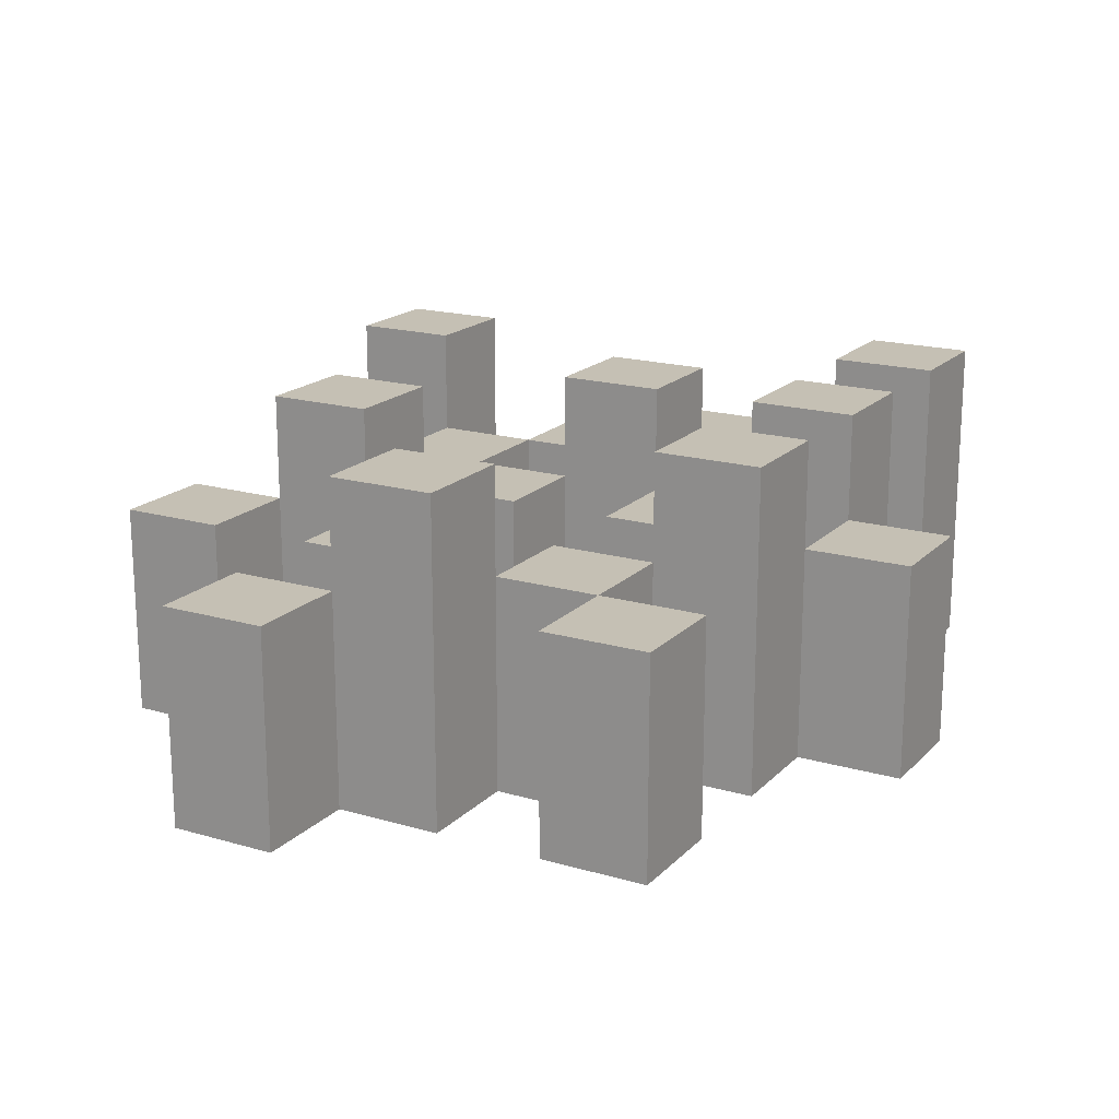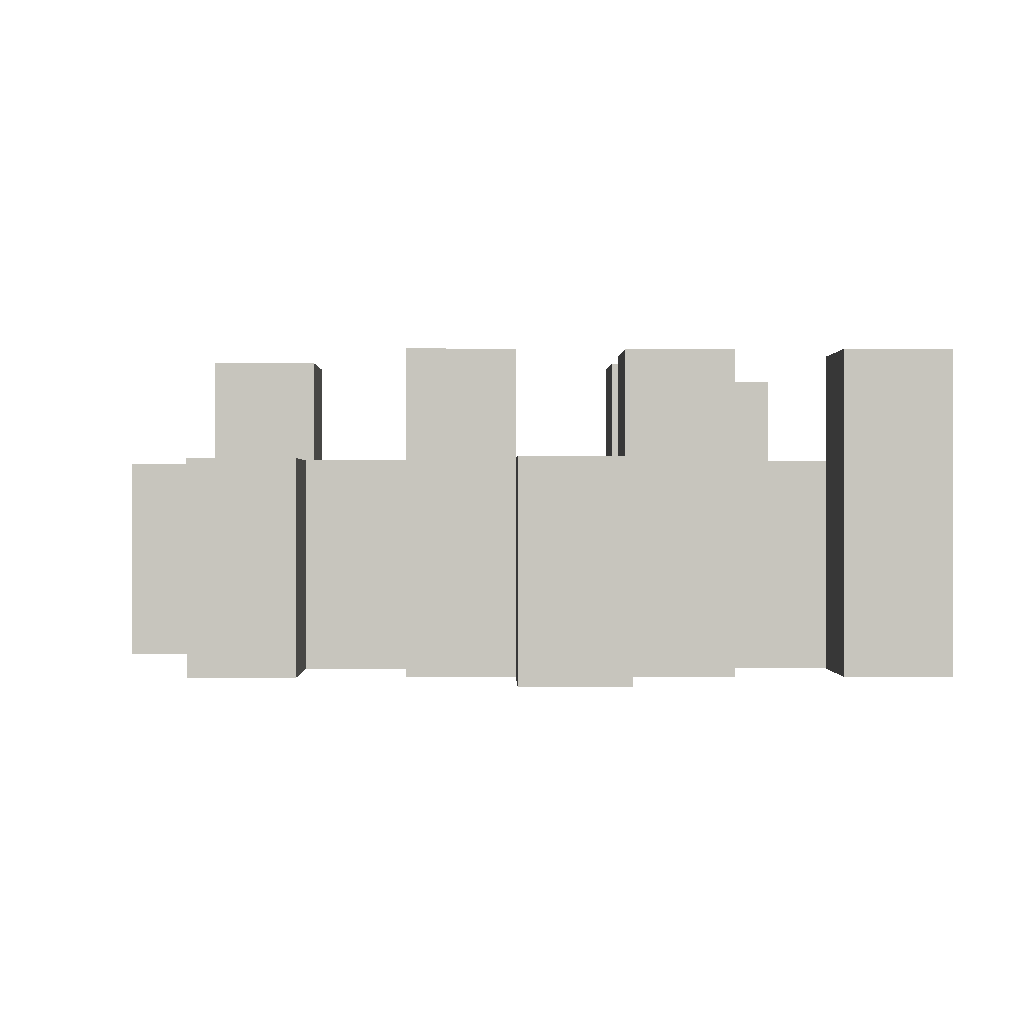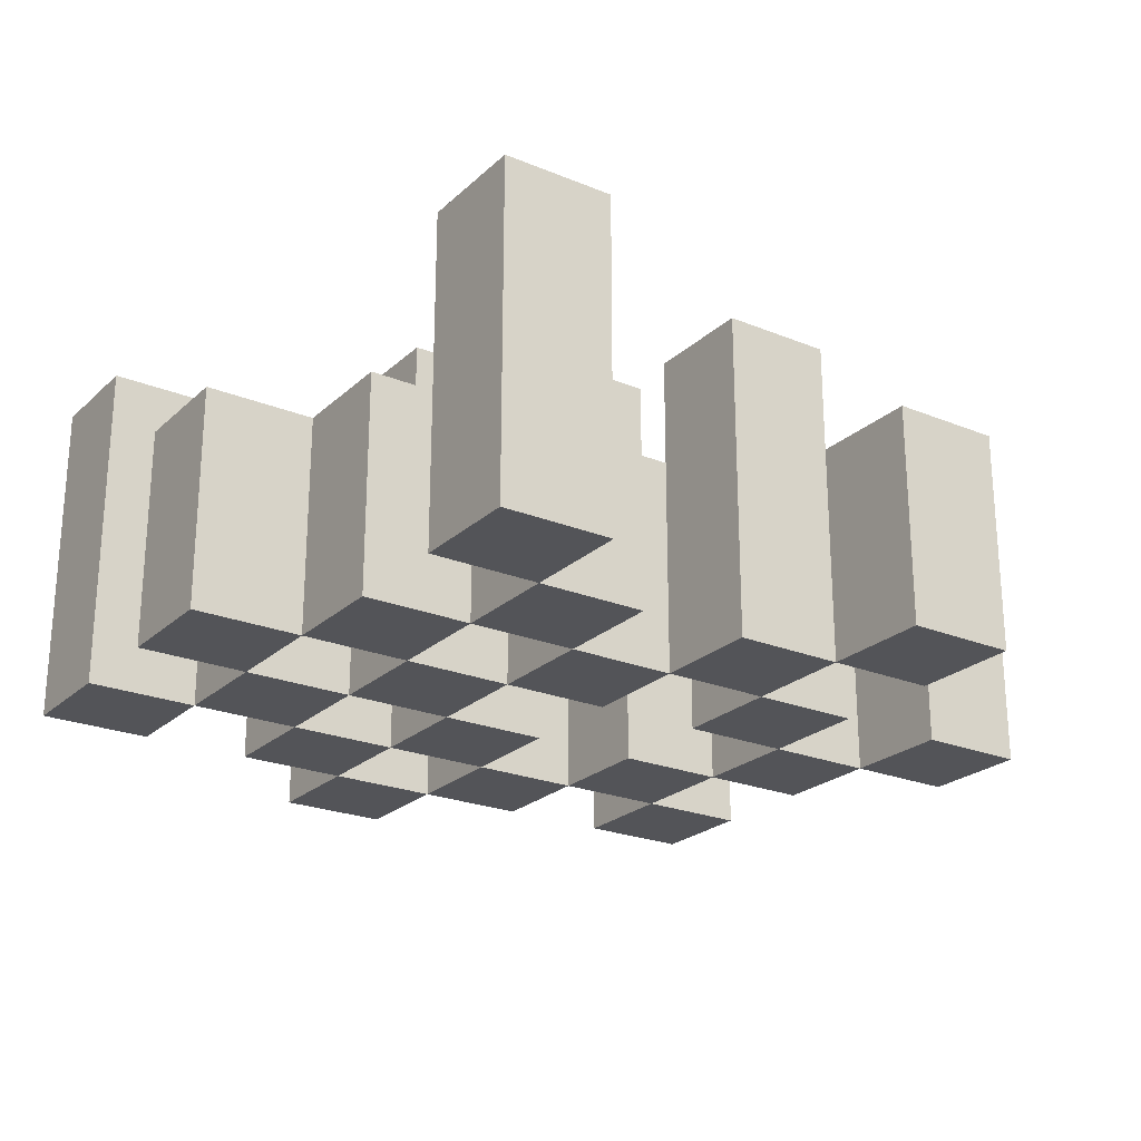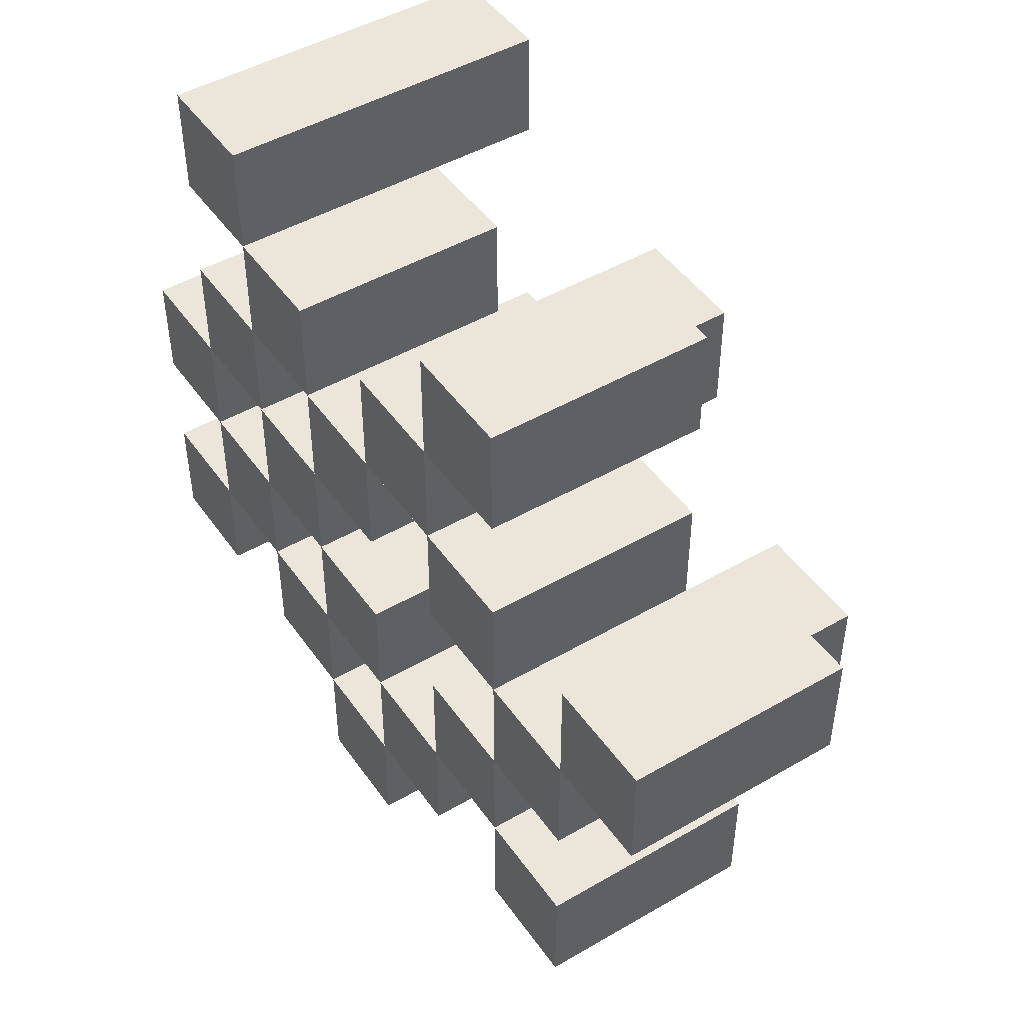
<metadata>
{"format":"obj","ext":"obj","renderer":"f3d","projection":"perspective","resolution":1024,"background":"white","views":[{"elev":18.2,"azim":119.4,"up":"+Y"},{"elev":0.2,"azim":179.2,"up":"+Y"},{"elev":-23.6,"azim":-34.3,"up":"+Y"},{"elev":47.2,"azim":56.7,"up":"+Z"}]}
</metadata>
<code>
o
v 35.3 0.9 5.3
v 35.3 0.9 5.2
v 35.3 0.9 5.1
v 35.3 0.9 5
v 35.3 1.1 5.3
v 35.3 1.1 5.2
v 35.3 1.2 5.1
v 35.3 1.2 5
v 35.4 0.9 5.6
v 35.4 0.9 5.5
v 35.4 0.9 5.4
v 35.4 0.9 5.3
v 35.4 0.9 5.2
v 35.4 0.9 5.1
v 35.4 1.1 5.4
v 35.4 1.1 5.3
v 35.4 1.1 5.2
v 35.4 1.1 5.1
v 35.4 1.2 5.6
v 35.4 1.2 5.5
v 35.5 0.9 5.5
v 35.5 0.9 5.4
v 35.5 0.9 5.3
v 35.5 0.9 5.2
v 35.5 0.9 5.1
v 35.5 0.9 5
v 35.5 1.1 5.5
v 35.5 1.1 5.4
v 35.5 1.1 5.3
v 35.5 1.1 5.2
v 35.5 1.1 5.1
v 35.5 1.2 5.3
v 35.5 1.2 5.2
v 35.5 1.2 5.1
v 35.5 1.2 5
v 35.6 0.9 5.4
v 35.6 0.9 5.3
v 35.6 0.9 5.2
v 35.6 0.9 5.1
v 35.6 0.9 5
v 35.6 0.9 4.9
v 35.6 1.1 5.4
v 35.6 1.1 5.3
v 35.6 1.1 5.2
v 35.6 1.1 5.1
v 35.6 1.1 5
v 35.6 1.1 4.9
v 35.7 0.9 5.5
v 35.7 0.9 5.4
v 35.7 0.9 5.1
v 35.7 0.9 5
v 35.7 1.1 5.4
v 35.7 1.1 5.1
v 35.7 1.1 5
v 35.7 1.2 5.5
v 35.7 1.2 5.4
v 35.7 1.2 5.1
v 35.7 1.2 5
v 35.8 0.9 5.6
v 35.8 0.9 5.5
v 35.8 0.9 5.4
v 35.8 0.9 5.3
v 35.8 0.9 5.2
v 35.8 0.9 5.1
v 35.8 1.1 5.6
v 35.8 1.1 5.5
v 35.8 1.1 5.4
v 35.8 1.1 5.3
v 35.8 1.1 5.2
v 35.8 1.1 5.1
v 35.9 0.9 5.3
v 35.9 0.9 5.2
v 35.9 0.9 5.1
v 35.9 0.9 5
v 35.9 1.1 5.3
v 35.9 1.1 5.2
v 35.9 1.1 5.1
v 35.9 1.1 5
v 35.9 1.2 5.3
v 35.9 1.2 5.2
v 36 0.9 5.4
v 36 0.9 5.3
v 36 1.1 5.4
v 36 1.1 5.3
v 35.4 0.9 5.3
v 35.4 0.9 5.2
v 35.4 0.9 5.1
v 35.4 0.9 5
v 35.4 1.1 5.3
v 35.4 1.1 5.2
v 35.4 1.1 5.1
v 35.4 1.2 5.1
v 35.4 1.2 5
v 35.5 0.9 5.6
v 35.5 0.9 5.5
v 35.5 0.9 5.4
v 35.5 0.9 5.3
v 35.5 0.9 5.2
v 35.5 0.9 5.1
v 35.5 1.1 5.5
v 35.5 1.1 5.4
v 35.5 1.1 5.3
v 35.5 1.1 5.2
v 35.5 1.1 5.1
v 35.5 1.2 5.6
v 35.5 1.2 5.5
v 35.6 0.9 5.5
v 35.6 0.9 5.4
v 35.6 0.9 5.3
v 35.6 0.9 5.2
v 35.6 0.9 5.1
v 35.6 0.9 5
v 35.6 1.1 5.5
v 35.6 1.1 5.4
v 35.6 1.1 5.3
v 35.6 1.1 5.2
v 35.6 1.1 5.1
v 35.6 1.1 5
v 35.6 1.2 5.3
v 35.6 1.2 5.2
v 35.6 1.2 5.1
v 35.6 1.2 5
v 35.7 0.9 5.4
v 35.7 0.9 5.3
v 35.7 0.9 5.2
v 35.7 0.9 5.1
v 35.7 0.9 5
v 35.7 0.9 4.9
v 35.7 1.1 5.4
v 35.7 1.1 5.3
v 35.7 1.1 5.2
v 35.7 1.1 5.1
v 35.7 1.1 5
v 35.7 1.1 4.9
v 35.8 0.9 5.5
v 35.8 0.9 5.4
v 35.8 0.9 5.1
v 35.8 0.9 5
v 35.8 1.1 5.5
v 35.8 1.1 5.4
v 35.8 1.1 5.1
v 35.8 1.2 5.5
v 35.8 1.2 5.4
v 35.8 1.2 5.1
v 35.8 1.2 5
v 35.9 0.9 5.6
v 35.9 0.9 5.5
v 35.9 0.9 5.4
v 35.9 0.9 5.3
v 35.9 0.9 5.2
v 35.9 0.9 5.1
v 35.9 1.1 5.6
v 35.9 1.1 5.5
v 35.9 1.1 5.4
v 35.9 1.1 5.3
v 35.9 1.1 5.2
v 35.9 1.1 5.1
v 36 0.9 5.3
v 36 0.9 5.2
v 36 0.9 5.1
v 36 0.9 5
v 36 1.1 5.3
v 36 1.1 5.1
v 36 1.1 5
v 36 1.2 5.3
v 36 1.2 5.2
v 36.1 0.9 5.4
v 36.1 0.9 5.3
v 36.1 1.1 5.4
v 36.1 1.1 5.3
v 35.4 0.9 5.6
v 35.4 1.2 5.6
v 35.5 0.9 5.6
v 35.5 1.2 5.6
v 35.8 0.9 5.6
v 35.8 1.1 5.6
v 35.9 0.9 5.6
v 35.9 1.1 5.6
v 35.5 0.9 5.5
v 35.5 1.1 5.5
v 35.6 0.9 5.5
v 35.6 1.1 5.5
v 35.7 0.9 5.5
v 35.7 1.2 5.5
v 35.8 0.9 5.5
v 35.8 1.1 5.5
v 35.8 1.2 5.5
v 35.4 0.9 5.4
v 35.4 1.1 5.4
v 35.5 0.9 5.4
v 35.5 1.1 5.4
v 35.6 0.9 5.4
v 35.6 1.1 5.4
v 35.7 0.9 5.4
v 35.7 1.1 5.4
v 35.8 0.9 5.4
v 35.8 1.1 5.4
v 35.9 0.9 5.4
v 35.9 1.1 5.4
v 36 0.9 5.4
v 36 1.1 5.4
v 36.1 0.9 5.4
v 36.1 1.1 5.4
v 35.3 0.9 5.3
v 35.3 1.1 5.3
v 35.4 0.9 5.3
v 35.4 1.1 5.3
v 35.5 0.9 5.3
v 35.5 1.1 5.3
v 35.5 1.2 5.3
v 35.6 0.9 5.3
v 35.6 1.1 5.3
v 35.6 1.2 5.3
v 35.9 0.9 5.3
v 35.9 1.1 5.3
v 35.9 1.2 5.3
v 36 0.9 5.3
v 36 1.1 5.3
v 36 1.2 5.3
v 35.4 0.9 5.2
v 35.4 1.1 5.2
v 35.5 0.9 5.2
v 35.5 1.1 5.2
v 35.6 0.9 5.2
v 35.6 1.1 5.2
v 35.7 0.9 5.2
v 35.7 1.1 5.2
v 35.8 0.9 5.2
v 35.8 1.1 5.2
v 35.9 0.9 5.2
v 35.9 1.1 5.2
v 35.3 0.9 5.1
v 35.3 1.2 5.1
v 35.4 0.9 5.1
v 35.4 1.1 5.1
v 35.4 1.2 5.1
v 35.5 0.9 5.1
v 35.5 1.1 5.1
v 35.5 1.2 5.1
v 35.6 0.9 5.1
v 35.6 1.1 5.1
v 35.6 1.2 5.1
v 35.7 0.9 5.1
v 35.7 1.1 5.1
v 35.7 1.2 5.1
v 35.8 0.9 5.1
v 35.8 1.1 5.1
v 35.8 1.2 5.1
v 35.9 0.9 5.1
v 35.9 1.1 5.1
v 36 0.9 5.1
v 36 1.1 5.1
v 35.6 0.9 5
v 35.6 1.1 5
v 35.7 0.9 5
v 35.7 1.1 5
v 35.4 0.9 5.5
v 35.4 1.2 5.5
v 35.5 0.9 5.5
v 35.5 1.1 5.5
v 35.5 1.2 5.5
v 35.8 0.9 5.5
v 35.8 1.1 5.5
v 35.9 0.9 5.5
v 35.9 1.1 5.5
v 35.5 0.9 5.4
v 35.5 1.1 5.4
v 35.6 0.9 5.4
v 35.6 1.1 5.4
v 35.7 0.9 5.4
v 35.7 1.1 5.4
v 35.7 1.2 5.4
v 35.8 0.9 5.4
v 35.8 1.1 5.4
v 35.8 1.2 5.4
v 35.4 0.9 5.3
v 35.4 1.1 5.3
v 35.5 0.9 5.3
v 35.5 1.1 5.3
v 35.6 0.9 5.3
v 35.6 1.1 5.3
v 35.7 0.9 5.3
v 35.7 1.1 5.3
v 35.8 0.9 5.3
v 35.8 1.1 5.3
v 35.9 0.9 5.3
v 35.9 1.1 5.3
v 36 0.9 5.3
v 36 1.1 5.3
v 36.1 0.9 5.3
v 36.1 1.1 5.3
v 35.3 0.9 5.2
v 35.3 1.1 5.2
v 35.4 0.9 5.2
v 35.4 1.1 5.2
v 35.5 0.9 5.2
v 35.5 1.1 5.2
v 35.5 1.2 5.2
v 35.6 0.9 5.2
v 35.6 1.1 5.2
v 35.6 1.2 5.2
v 35.9 0.9 5.2
v 35.9 1.1 5.2
v 35.9 1.2 5.2
v 36 0.9 5.2
v 36 1.2 5.2
v 35.4 0.9 5.1
v 35.4 1.1 5.1
v 35.5 0.9 5.1
v 35.5 1.1 5.1
v 35.6 0.9 5.1
v 35.6 1.1 5.1
v 35.7 0.9 5.1
v 35.7 1.1 5.1
v 35.8 0.9 5.1
v 35.8 1.1 5.1
v 35.9 0.9 5.1
v 35.9 1.1 5.1
v 35.3 0.9 5
v 35.3 1.2 5
v 35.4 0.9 5
v 35.4 1.2 5
v 35.5 0.9 5
v 35.5 1.2 5
v 35.6 0.9 5
v 35.6 1.1 5
v 35.6 1.2 5
v 35.7 0.9 5
v 35.7 1.1 5
v 35.7 1.2 5
v 35.8 0.9 5
v 35.8 1.2 5
v 35.9 0.9 5
v 35.9 1.1 5
v 36 0.9 5
v 36 1.1 5
v 35.6 0.9 4.9
v 35.6 1.1 4.9
v 35.7 0.9 4.9
v 35.7 1.1 4.9
v 35.4 0.9 5.6
v 35.5 0.9 5.6
v 35.8 0.9 5.6
v 35.9 0.9 5.6
v 35.4 0.9 5.5
v 35.5 0.9 5.5
v 35.6 0.9 5.5
v 35.7 0.9 5.5
v 35.8 0.9 5.5
v 35.9 0.9 5.5
v 35.4 0.9 5.4
v 35.5 0.9 5.4
v 35.6 0.9 5.4
v 35.7 0.9 5.4
v 35.8 0.9 5.4
v 35.9 0.9 5.4
v 36 0.9 5.4
v 36.1 0.9 5.4
v 35.3 0.9 5.3
v 35.4 0.9 5.3
v 35.5 0.9 5.3
v 35.6 0.9 5.3
v 35.7 0.9 5.3
v 35.8 0.9 5.3
v 35.9 0.9 5.3
v 36 0.9 5.3
v 36.1 0.9 5.3
v 35.3 0.9 5.2
v 35.4 0.9 5.2
v 35.5 0.9 5.2
v 35.6 0.9 5.2
v 35.7 0.9 5.2
v 35.8 0.9 5.2
v 35.9 0.9 5.2
v 36 0.9 5.2
v 35.3 0.9 5.1
v 35.4 0.9 5.1
v 35.5 0.9 5.1
v 35.6 0.9 5.1
v 35.7 0.9 5.1
v 35.8 0.9 5.1
v 35.9 0.9 5.1
v 36 0.9 5.1
v 35.3 0.9 5
v 35.4 0.9 5
v 35.5 0.9 5
v 35.6 0.9 5
v 35.7 0.9 5
v 35.8 0.9 5
v 35.9 0.9 5
v 36 0.9 5
v 35.6 0.9 4.9
v 35.7 0.9 4.9
v 35.8 1.1 5.6
v 35.9 1.1 5.6
v 35.5 1.1 5.5
v 35.6 1.1 5.5
v 35.8 1.1 5.5
v 35.9 1.1 5.5
v 35.4 1.1 5.4
v 35.5 1.1 5.4
v 35.6 1.1 5.4
v 35.7 1.1 5.4
v 35.8 1.1 5.4
v 35.9 1.1 5.4
v 36 1.1 5.4
v 36.1 1.1 5.4
v 35.3 1.1 5.3
v 35.4 1.1 5.3
v 35.5 1.1 5.3
v 35.6 1.1 5.3
v 35.7 1.1 5.3
v 35.8 1.1 5.3
v 35.9 1.1 5.3
v 36 1.1 5.3
v 36.1 1.1 5.3
v 35.3 1.1 5.2
v 35.4 1.1 5.2
v 35.5 1.1 5.2
v 35.6 1.1 5.2
v 35.7 1.1 5.2
v 35.8 1.1 5.2
v 35.9 1.1 5.2
v 35.4 1.1 5.1
v 35.5 1.1 5.1
v 35.6 1.1 5.1
v 35.7 1.1 5.1
v 35.8 1.1 5.1
v 35.9 1.1 5.1
v 36 1.1 5.1
v 35.6 1.1 5
v 35.7 1.1 5
v 35.9 1.1 5
v 36 1.1 5
v 35.6 1.1 4.9
v 35.7 1.1 4.9
v 35.4 1.2 5.6
v 35.5 1.2 5.6
v 35.4 1.2 5.5
v 35.5 1.2 5.5
v 35.7 1.2 5.5
v 35.8 1.2 5.5
v 35.7 1.2 5.4
v 35.8 1.2 5.4
v 35.5 1.2 5.3
v 35.6 1.2 5.3
v 35.9 1.2 5.3
v 36 1.2 5.3
v 35.5 1.2 5.2
v 35.6 1.2 5.2
v 35.9 1.2 5.2
v 36 1.2 5.2
v 35.3 1.2 5.1
v 35.4 1.2 5.1
v 35.5 1.2 5.1
v 35.6 1.2 5.1
v 35.7 1.2 5.1
v 35.8 1.2 5.1
v 35.3 1.2 5
v 35.4 1.2 5
v 35.5 1.2 5
v 35.6 1.2 5
v 35.7 1.2 5
v 35.8 1.2 5
f 5 2 1
f 6 2 5
f 7 4 3
f 8 4 7
f 15 12 11
f 16 12 15
f 17 14 13
f 18 14 17
f 19 10 9
f 20 10 19
f 27 22 21
f 28 22 27
f 29 24 23
f 30 24 29
f 31 26 25
f 32 30 29
f 33 30 32
f 34 26 31
f 35 26 34
f 42 37 36
f 43 37 42
f 44 39 38
f 45 39 44
f 46 41 40
f 47 41 46
f 52 49 48
f 53 51 50
f 54 51 53
f 55 52 48
f 56 52 55
f 57 54 53
f 58 54 57
f 65 60 59
f 66 60 65
f 67 62 61
f 68 62 67
f 69 64 63
f 70 64 69
f 75 72 71
f 76 72 75
f 77 74 73
f 78 74 77
f 79 76 75
f 80 76 79
f 83 82 81
f 84 82 83
f 85 86 89
f 89 86 90
f 87 88 91
f 91 88 92
f 92 88 93
f 94 95 100
f 96 97 101
f 101 97 102
f 98 99 103
f 103 99 104
f 94 100 105
f 105 100 106
f 107 108 113
f 113 108 114
f 109 110 115
f 115 110 116
f 111 112 117
f 117 112 118
f 115 116 119
f 119 116 120
f 117 118 121
f 121 118 122
f 123 124 129
f 129 124 130
f 125 126 131
f 131 126 132
f 127 128 133
f 133 128 134
f 135 136 139
f 139 136 140
f 137 138 141
f 139 140 142
f 142 140 143
f 141 138 144
f 144 138 145
f 146 147 152
f 152 147 153
f 148 149 154
f 154 149 155
f 150 151 156
f 156 151 157
f 158 159 162
f 160 161 163
f 163 161 164
f 162 159 165
f 165 159 166
f 167 168 169
f 169 168 170
f 173 172 171
f 174 172 173
f 177 176 175
f 178 176 177
f 181 180 179
f 182 180 181
f 185 184 183
f 186 184 185
f 187 184 186
f 190 189 188
f 191 189 190
f 194 193 192
f 195 193 194
f 198 197 196
f 199 197 198
f 202 201 200
f 203 201 202
f 206 205 204
f 207 205 206
f 211 209 208
f 211 210 209
f 212 210 211
f 213 210 212
f 217 215 214
f 217 216 215
f 218 216 217
f 219 216 218
f 222 221 220
f 223 221 222
f 226 225 224
f 227 225 226
f 230 229 228
f 231 229 230
f 234 233 232
f 235 233 234
f 236 233 235
f 240 238 237
f 240 239 238
f 241 239 240
f 242 239 241
f 246 244 243
f 246 245 244
f 247 245 246
f 248 245 247
f 251 250 249
f 252 250 251
f 255 254 253
f 256 254 255
f 257 258 259
f 259 258 260
f 260 258 261
f 262 263 264
f 264 263 265
f 266 267 268
f 268 267 269
f 270 271 273
f 271 272 273
f 273 272 274
f 274 272 275
f 276 277 278
f 278 277 279
f 280 281 282
f 282 281 283
f 284 285 286
f 286 285 287
f 288 289 290
f 290 289 291
f 292 293 294
f 294 293 295
f 296 297 299
f 297 298 299
f 299 298 300
f 300 298 301
f 302 303 305
f 303 304 305
f 305 304 306
f 307 308 309
f 309 308 310
f 311 312 313
f 313 312 314
f 315 316 317
f 317 316 318
f 319 320 321
f 321 320 322
f 323 324 325
f 325 324 326
f 326 324 327
f 328 329 331
f 329 330 331
f 331 330 332
f 333 334 335
f 335 334 336
f 337 338 339
f 339 338 340
f 345 342 341
f 346 342 345
f 349 344 343
f 350 344 349
f 352 347 346
f 353 347 352
f 354 349 348
f 355 349 354
f 360 352 351
f 361 352 360
f 362 354 353
f 363 354 362
f 364 356 355
f 365 356 364
f 366 358 357
f 367 358 366
f 368 360 359
f 369 360 368
f 370 362 361
f 371 362 370
f 374 366 365
f 375 366 374
f 377 370 369
f 378 370 377
f 379 372 371
f 380 372 379
f 381 374 373
f 382 374 381
f 384 377 376
f 385 377 384
f 386 379 378
f 387 379 386
f 388 381 380
f 389 381 388
f 390 383 382
f 391 383 390
f 392 388 387
f 393 388 392
f 394 395 398
f 398 395 399
f 396 397 401
f 401 397 402
f 400 401 409
f 409 401 410
f 402 403 411
f 411 403 412
f 404 405 413
f 413 405 414
f 406 407 415
f 415 407 416
f 408 409 417
f 417 409 418
f 418 419 424
f 424 419 425
f 420 421 426
f 426 421 427
f 422 423 428
f 428 423 429
f 429 430 433
f 433 430 434
f 431 432 435
f 435 432 436
f 437 438 439
f 439 438 440
f 441 442 443
f 443 442 444
f 445 446 449
f 449 446 450
f 447 448 451
f 451 448 452
f 453 454 459
f 459 454 460
f 455 456 461
f 461 456 462
f 457 458 463
f 463 458 464

</code>
